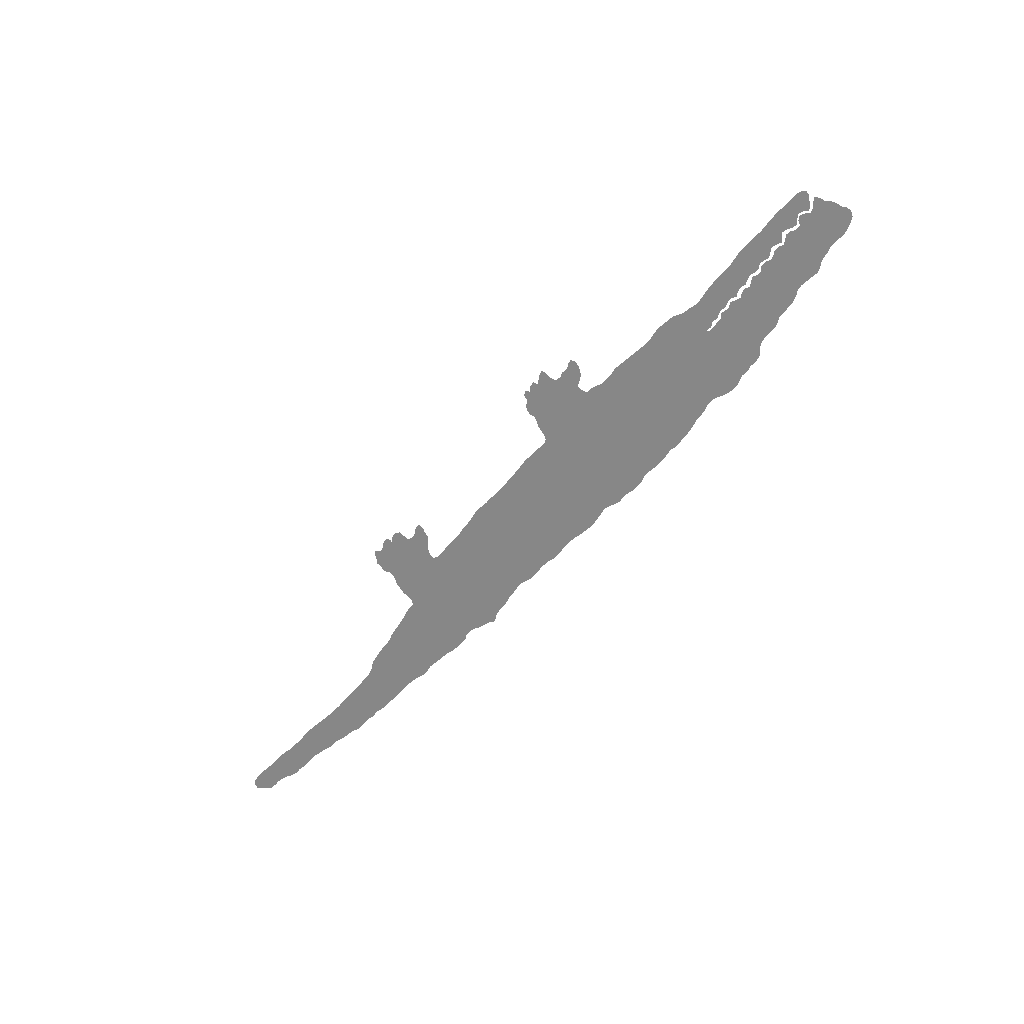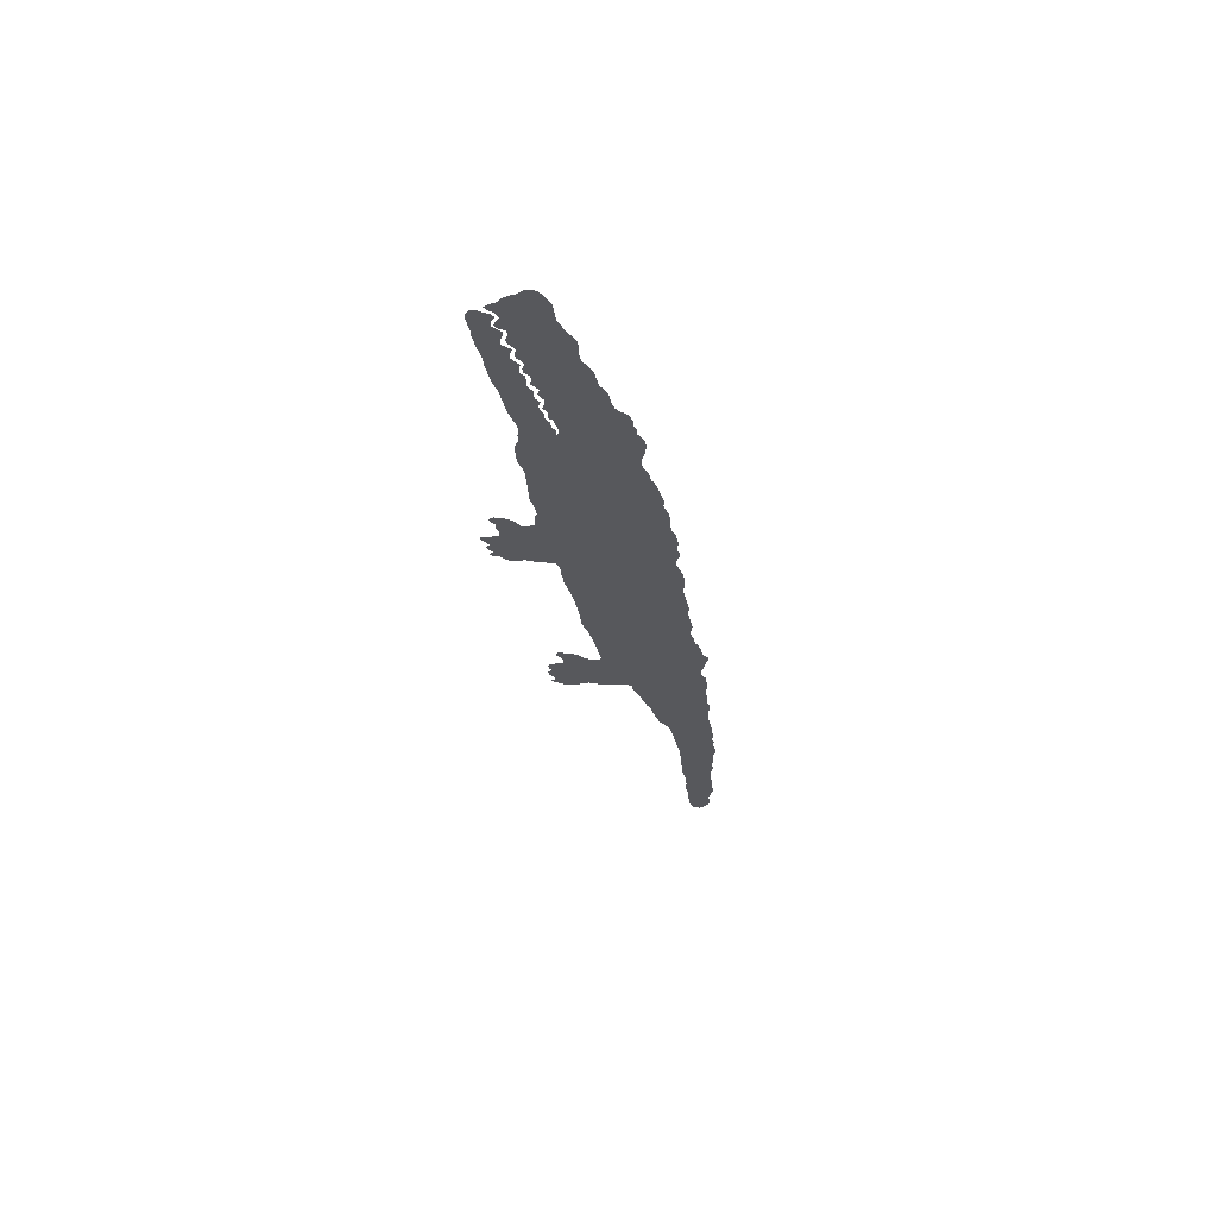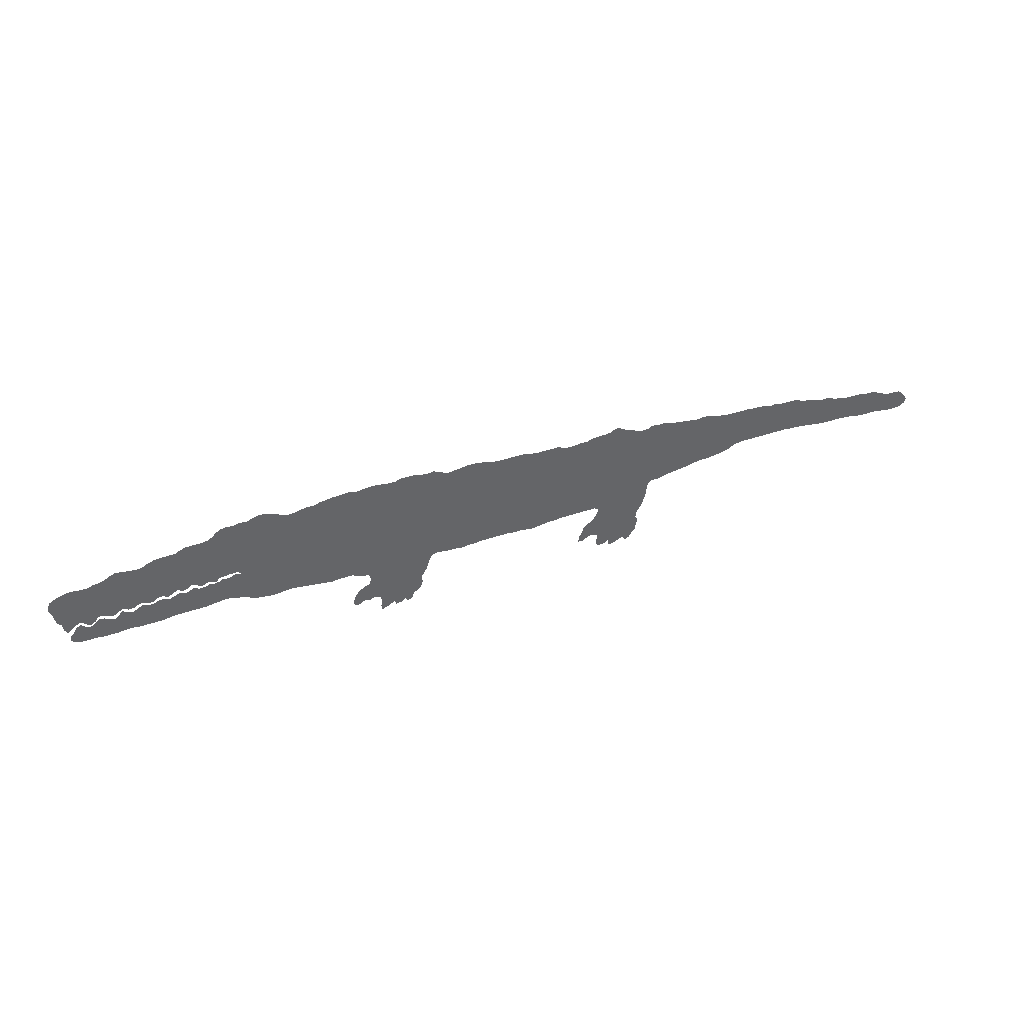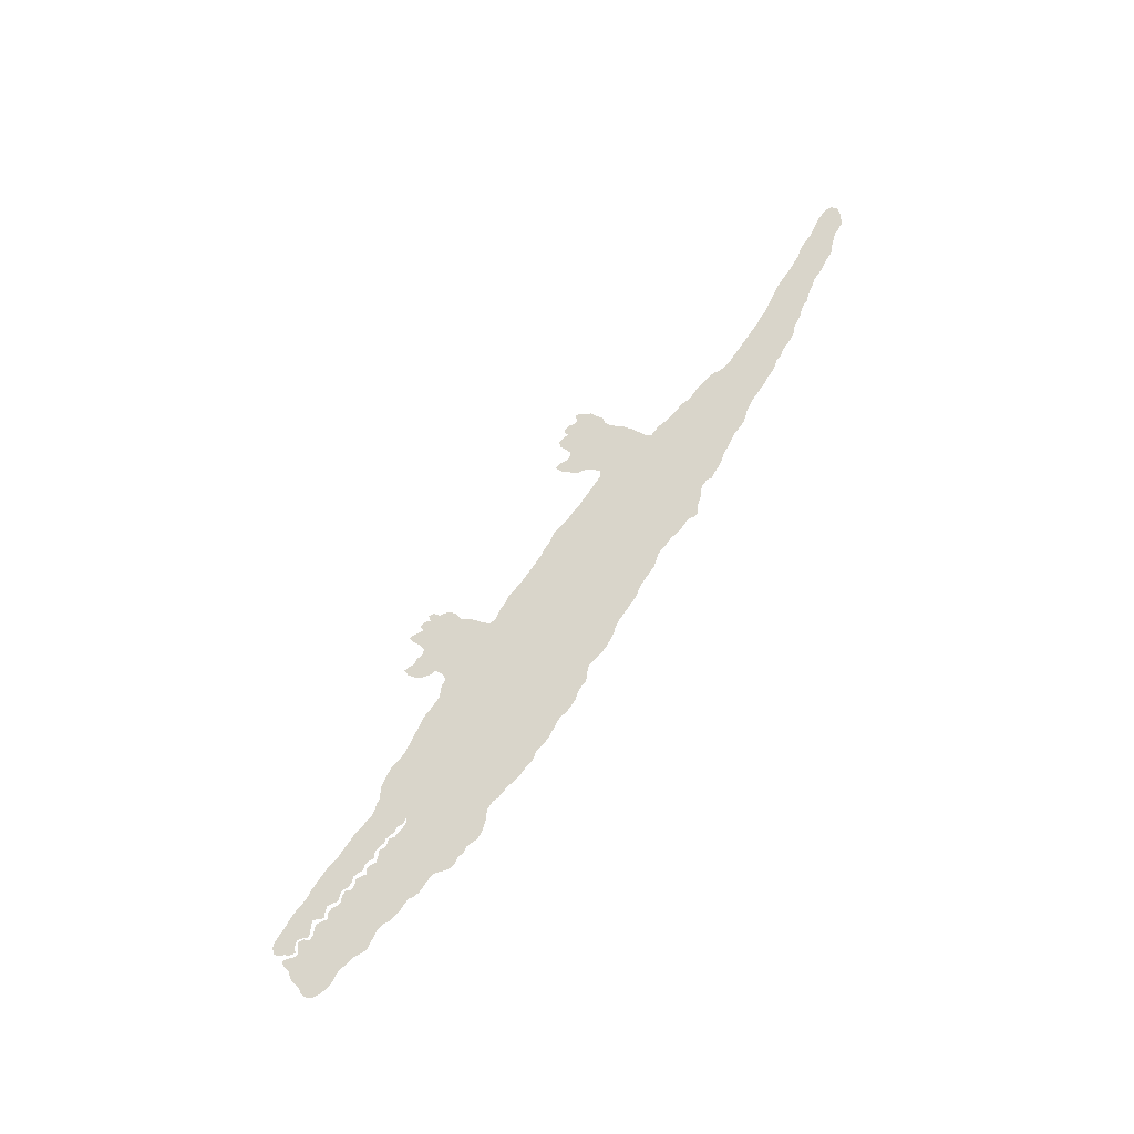
<metadata>
{"format":"obj","ext":"obj","renderer":"f3d","projection":"perspective","resolution":1024,"background":"white","views":[{"elev":-62.5,"azim":49.8,"up":"+Z"},{"elev":-28.5,"azim":101.5,"up":"+Z"},{"elev":40.3,"azim":156.9,"up":"+Y"},{"elev":74.4,"azim":125.1,"up":"+Z"}]}
</metadata>
<code>
o alligator
v 4.844 1.422 0
v 4.815 1.471 0
v 4.765 1.501 0
v 4.706 1.52 0
v 4.647 1.54 0
v 4.568 1.54 0
v 4.499 1.53 0
v 4.44 1.53 0
v 4.381 1.55 0
v 4.312 1.56 0
v 4.253 1.58 0
v 4.204 1.609 0
v 4.145 1.629 0
v 4.076 1.619 0
v 4.007 1.609 0
v 3.938 1.599 0
v 3.869 1.609 0
v 3.819 1.639 0
v 3.76 1.658 0
v 3.691 1.668 0
v 3.612 1.668 0
v 3.534 1.668 0
v 3.484 1.698 0
v 3.425 1.717 0
v 3.346 1.717 0
v 3.267 1.717 0
v 3.198 1.727 0
v 3.149 1.757 0
v 3.11 1.796 0
v 3.061 1.826 0
v 2.992 1.836 0
v 2.923 1.826 0
v 2.863 1.846 0
v 2.794 1.836 0
v 2.735 1.855 0
v 2.676 1.875 0
v 2.597 1.875 0
v 2.538 1.855 0
v 2.479 1.836 0
v 2.43 1.806 0
v 2.371 1.786 0
v 2.292 1.786 0
v 2.233 1.806 0
v 2.164 1.816 0
v 2.085 1.816 0
v 2.026 1.836 0
v 1.957 1.846 0
v 1.888 1.855 0
v 1.829 1.855 0
v 1.76 1.865 0
v 1.701 1.865 0
v 1.641 1.846 0
v 1.572 1.855 0
v 1.504 1.865 0
v 1.425 1.865 0
v 1.356 1.855 0
v 1.287 1.846 0
v 1.208 1.846 0
v 1.149 1.865 0
v 1.07 1.865 0
v 0.9911 1.865 0
v 0.9319 1.846 0
v 0.863 1.836 0
v 0.794 1.846 0
v 0.7349 1.826 0
v 0.6856 1.796 0
v 0.6265 1.777 0
v 0.5575 1.786 0
v 0.4885 1.796 0
v 0.4195 1.806 0
v 0.3407 1.806 0
v 0.2717 1.796 0
v 0.2027 1.786 0
v 0.1436 1.767 0
v 0.07461 1.757 0
v -0.004226 1.757 0
v -0.08306 1.757 0
v -0.1619 1.757 0
v -0.2407 1.757 0
v -0.2999 1.737 0
v -0.3688 1.727 0
v -0.4477 1.727 0
v -0.5265 1.727 0
v -0.6054 1.727 0
v -0.6645 1.708 0
v -0.7236 1.688 0
v -0.8024 1.688 0
v -0.8714 1.698 0
v -0.9503 1.698 0
v -1.009 1.717 0
v -1.078 1.727 0
v -1.157 1.727 0
v -1.226 1.737 0
v -1.275 1.767 0
v -1.325 1.777 0
v -1.364 1.737 0
v -1.423 1.717 0
v -1.482 1.698 0
v -1.532 1.668 0
v -1.591 1.649 0
v -1.67 1.649 0
v -1.719 1.678 0
v -1.788 1.668 0
v -1.867 1.668 0
v -1.936 1.658 0
v -1.995 1.639 0
v -2.064 1.629 0
v -2.133 1.619 0
v -2.202 1.609 0
v -2.271 1.599 0
v -2.34 1.609 0
v -2.419 1.609 0
v -2.478 1.589 0
v -2.537 1.57 0
v -2.606 1.56 0
v -2.675 1.55 0
v -2.754 1.55 0
v -2.832 1.55 0
v -2.911 1.55 0
v -2.98 1.54 0
v -3.059 1.54 0
v -3.128 1.53 0
v -3.187 1.511 0
v -3.256 1.52 0
v -3.315 1.501 0
v -3.394 1.501 0
v -3.473 1.501 0
v -3.542 1.491 0
v -3.591 1.461 0
v -3.66 1.451 0
v -3.729 1.442 0
v -3.788 1.422 0
v -3.847 1.402 0
v -3.926 1.402 0
v -3.985 1.382 0
v -4.045 1.363 0
v -4.114 1.353 0
v -4.173 1.333 0
v -4.252 1.333 0
v -4.33 1.333 0
v -4.399 1.323 0
v -4.449 1.313 0
v -4.527 1.313 0
v -4.587 1.294 0
v -4.636 1.264 0
v -4.695 1.244 0
v -4.754 1.225 0
v -4.833 1.225 0
v -4.902 1.215 0
v -4.941 1.176 0
v -4.981 1.136 0
v -5.01 1.087 0
v -4.991 1.028 0
v -4.941 0.9981 0
v -4.872 0.9883 0
v -4.794 0.9883 0
v -4.725 0.9981 0
v -4.656 1.008 0
v -4.587 1.018 0
v -4.508 1.018 0
v -4.429 1.018 0
v -4.36 1.028 0
v -4.301 1.047 0
v -4.222 1.047 0
v -4.153 1.057 0
v -4.074 1.057 0
v -3.995 1.057 0
v -3.916 1.057 0
v -3.847 1.067 0
v -3.778 1.077 0
v -3.71 1.087 0
v -3.641 1.097 0
v -3.572 1.107 0
v -3.493 1.107 0
v -3.424 1.116 0
v -3.345 1.116 0
v -3.266 1.116 0
v -3.187 1.116 0
v -3.108 1.116 0
v -3.03 1.116 0
v -2.951 1.116 0
v -2.872 1.116 0
v -2.803 1.107 0
v -2.744 1.087 0
v -2.694 1.057 0
v -2.635 1.038 0
v -2.566 1.028 0
v -2.497 1.018 0
v -2.428 1.008 0
v -2.35 1.008 0
v -2.281 0.9981 0
v -2.221 0.9784 0
v -2.153 0.9686 0
v -2.084 0.9587 0
v -2.015 0.9488 0
v -1.946 0.939 0
v -1.886 0.9193 0
v -1.817 0.9094 0
v -1.739 0.9094 0
v -1.709 0.8602 0
v -1.699 0.7912 0
v -1.689 0.7222 0
v -1.67 0.6631 0
v -1.65 0.6039 0
v -1.62 0.5547 0
v -1.591 0.5054 0
v -1.581 0.4364 0
v -1.611 0.3871 0
v -1.591 0.328 0
v -1.581 0.259 0
v -1.542 0.2196 0
v -1.512 0.1703 0
v -1.463 0.1408 0
v -1.433 0.1901 0
v -1.384 0.1802 0
v -1.335 0.1506 0
v -1.266 0.1408 0
v -1.246 0.1802 0
v -1.256 0.2098 0
v -1.206 0.1802 0
v -1.137 0.1703 0
v -1.098 0.2098 0
v -1.108 0.259 0
v -1.108 0.3379 0
v -1.049 0.3576 0
v -0.9897 0.3379 0
v -0.9404 0.3083 0
v -0.8813 0.3083 0
v -0.8911 0.3773 0
v -0.9207 0.4266 0
v -0.9404 0.4857 0
v -0.9798 0.5251 0
v -1.029 0.5547 0
v -1.069 0.5941 0
v -1.098 0.6434 0
v -1.118 0.7025 0
v -1.069 0.7321 0
v -0.9897 0.7321 0
v -0.9108 0.7321 0
v -0.832 0.7321 0
v -0.7532 0.7321 0
v -0.6743 0.7321 0
v -0.6054 0.7222 0
v -0.5265 0.7222 0
v -0.4575 0.7123 0
v -0.3886 0.7025 0
v -0.3196 0.6926 0
v -0.2506 0.7025 0
v -0.1816 0.7123 0
v -0.1028 0.7123 0
v -0.03379 0.7222 0
v 0.04505 0.7222 0
v 0.1239 0.7222 0
v 0.2027 0.7222 0
v 0.2816 0.7222 0
v 0.3505 0.7123 0
v 0.4294 0.7123 0
v 0.4984 0.7025 0
v 0.5673 0.7123 0
v 0.6462 0.7123 0
v 0.7151 0.7222 0
v 0.7841 0.7321 0
v 0.8433 0.7123 0
v 0.8728 0.6631 0
v 0.8925 0.6039 0
v 0.9122 0.5448 0
v 0.9418 0.4955 0
v 0.9714 0.4463 0
v 0.9615 0.3773 0
v 0.9812 0.3182 0
v 1.021 0.2787 0
v 1.07 0.2492 0
v 1.09 0.1901 0
v 1.139 0.1605 0
v 1.168 0.2098 0
v 1.208 0.1703 0
v 1.277 0.1605 0
v 1.287 0.2098 0
v 1.326 0.1901 0
v 1.375 0.1605 0
v 1.435 0.1408 0
v 1.444 0.1901 0
v 1.435 0.259 0
v 1.444 0.328 0
v 1.504 0.3477 0
v 1.563 0.328 0
v 1.632 0.3379 0
v 1.681 0.3083 0
v 1.73 0.2985 0
v 1.75 0.3576 0
v 1.73 0.4167 0
v 1.701 0.466 0
v 1.661 0.5054 0
v 1.612 0.535 0
v 1.553 0.5547 0
v 1.543 0.6237 0
v 1.563 0.6828 0
v 1.632 0.6926 0
v 1.691 0.7123 0
v 1.74 0.7419 0
v 1.819 0.7419 0
v 1.898 0.7419 0
v 1.967 0.7321 0
v 2.036 0.7419 0
v 2.105 0.7518 0
v 2.174 0.7616 0
v 2.243 0.7715 0
v 2.312 0.7813 0
v 2.381 0.7912 0
v 2.459 0.7912 0
v 2.528 0.7813 0
v 2.597 0.7715 0
v 2.666 0.7813 0
v 2.735 0.7912 0
v 2.804 0.801 0
v 2.854 0.8306 0
v 2.903 0.8602 0
v 2.972 0.87 0
v 3.031 0.8897 0
v 3.1 0.8996 0
v 3.169 0.8897 0
v 3.238 0.8799 0
v 3.307 0.87 0
v 3.386 0.87 0
v 3.465 0.87 0
v 3.543 0.87 0
v 3.622 0.87 0
v 3.691 0.8602 0
v 3.76 0.8503 0
v 3.839 0.8503 0
v 3.918 0.8503 0
v 3.997 0.8503 0
v 4.066 0.8602 0
v 4.145 0.8602 0
v 4.213 0.8503 0
v 4.292 0.8503 0
v 4.371 0.8503 0
v 4.44 0.8602 0
v 4.519 0.8602 0
v 4.598 0.8602 0
v 4.657 0.8799 0
v 4.696 0.9193 0
v 4.687 0.9686 0
v 4.647 1.008 0
v 4.618 1.057 0
v 4.568 1.087 0
v 4.529 1.047 0
v 4.47 1.028 0
v 4.42 1.057 0
v 4.381 1.097 0
v 4.332 1.087 0
v 4.282 1.057 0
v 4.223 1.038 0
v 4.184 1.077 0
v 4.145 1.116 0
v 4.095 1.087 0
v 4.036 1.067 0
v 3.987 1.097 0
v 3.938 1.126 0
v 3.878 1.107 0
v 3.829 1.097 0
v 3.78 1.126 0
v 3.721 1.126 0
v 3.662 1.107 0
v 3.603 1.126 0
v 3.563 1.146 0
v 3.504 1.126 0
v 3.455 1.136 0
v 3.405 1.166 0
v 3.356 1.136 0
v 3.297 1.136 0
v 3.238 1.156 0
v 3.189 1.146 0
v 3.139 1.156 0
v 3.1 1.176 0
v 3.031 1.166 0
v 2.982 1.195 0
v 2.913 1.185 0
v 2.942 1.215 0
v 3.021 1.215 0
v 3.07 1.205 0
v 3.129 1.205 0
v 3.169 1.166 0
v 3.228 1.185 0
v 3.267 1.185 0
v 3.317 1.156 0
v 3.366 1.185 0
v 3.425 1.205 0
v 3.474 1.176 0
v 3.524 1.166 0
v 3.573 1.195 0
v 3.622 1.166 0
v 3.671 1.136 0
v 3.721 1.166 0
v 3.78 1.166 0
v 3.819 1.126 0
v 3.878 1.126 0
v 3.928 1.156 0
v 3.977 1.146 0
v 4.026 1.116 0
v 4.085 1.116 0
v 4.135 1.146 0
v 4.184 1.116 0
v 4.233 1.087 0
v 4.282 1.097 0
v 4.332 1.126 0
v 4.391 1.126 0
v 4.42 1.077 0
v 4.47 1.047 0
v 4.519 1.077 0
v 4.558 1.116 0
v 4.618 1.097 0
v 4.657 1.057 0
v 4.706 1.028 0
v 4.736 1.077 0
v 4.746 1.146 0
v 4.785 1.185 0
v 4.805 1.244 0
v 4.815 1.313 0
v 4.844 1.363 0
v 3.307 1.717 0
v -1.108 0.2985 0
v 3.504 0.87 0
v -4.114 1.057 0
v -0.4083 1.727 0
v 4.105 0.8602 0
v -0.763 1.688 0
v 3.878 0.8503 0
v 0.6068 0.7123 0
v -2.714 1.55 0
v -0.04364 1.757 0
v -2.99 1.116 0
v 0.39 0.7123 0
f 177 125 176
f 344 341 343
f 343 341 342
f 341 344 340
f 340 347 339
f 344 347 340
f 345 347 344
f 347 345 346
f 348 339 347
f 338 349 337
f 337 352 336
f 349 352 337
f 339 348 338
f 336 353 335
f 335 353 334
f 336 352 353
f 349 338 348
f 351 349 350
f 352 349 351
f 334 356 426
f 353 356 334
f 355 356 354
f 354 356 353
f 333 357 332
f 332 357 331
f 426 357 333
f 357 426 356
f 360 358 359
f 360 331 358
f 358 331 357
f 360 428 331
f 363 361 362
f 361 428 360
f 364 328 363
f 363 328 361
f 330 361 329
f 329 361 328
f 361 330 428
f 328 364 327
f 367 365 366
f 365 327 364
f 365 326 327
f 367 326 365
f 367 423 326
f 370 368 369
f 368 325 367
f 367 325 423
f 370 324 368
f 368 324 325
f 324 370 323
f 323 371 322
f 373 371 372
f 371 323 370
f 322 373 321
f 322 371 373
f 321 373 320
f 373 374 320
f 376 374 375
f 378 376 377
f 376 320 374
f 319 376 318
f 318 378 317
f 376 319 320
f 378 318 376
f 378 316 317
f 316 314 315
f 313 311 312
f 316 378 314
f 314 378 313
f 313 378 311
f 311 378 310
f 379 34 378
f 378 41 310
f 41 309 310
f 40 41 378
f 382 27 381
f 381 27 380
f 378 34 40
f 309 42 308
f 308 42 307
f 41 42 309
f 307 42 306
f 306 45 305
f 305 45 304
f 304 302 303
f 304 45 302
f 302 47 301
f 42 45 306
f 301 49 300
f 300 298 299
f 300 297 298
f 300 53 297
f 384 382 383
f 387 385 386
f 385 26 384
f 384 26 382
f 387 388 385
f 388 25 421
f 390 391 389
f 389 391 388
f 421 385 388
f 21 22 391
f 393 394 392
f 392 394 391
f 395 17 394
f 394 19 391
f 395 398 17
f 397 395 396
f 398 395 397
f 398 399 16
f 401 402 400
f 400 402 399
f 405 403 404
f 402 15 399
f 402 14 15
f 405 406 403
f 403 406 402
f 16 17 398
f 402 406 10
f 407 8 406
f 409 410 408
f 408 410 407
f 411 407 410
f 414 415 413
f 413 416 412
f 415 416 413
f 411 7 407
f 406 9 10
f 412 416 411
f 418 416 417
f 7 8 407
f 10 11 402
f 406 8 9
f 416 418 411
f 411 419 6
f 419 411 418
f 1 419 420
f 3 419 2
f 2 419 1
f 6 419 5
f 5 419 4
f 4 419 3
f 6 7 411
f 391 22 388
f 402 11 14
f 391 20 21
f 17 18 394
f 380 28 379
f 394 18 19
f 13 14 12
f 12 14 11
f 22 25 388
f 16 399 15
f 20 391 19
f 421 26 385
f 24 25 23
f 23 25 22
f 26 27 382
f 27 28 380
f 28 32 379
f 32 34 379
f 30 31 29
f 29 31 28
f 32 28 31
f 34 32 33
f 37 35 36
f 37 38 35
f 35 40 34
f 38 40 35
f 40 38 39
f 45 47 302
f 301 47 49
f 44 42 43
f 47 45 46
f 45 42 44
f 49 52 300
f 48 49 47
f 51 52 50
f 50 52 49
f 52 53 300
f 55 53 54
f 55 56 53
f 56 297 53
f 297 264 296
f 56 57 297
f 295 285 294
f 294 287 293
f 57 58 297
f 294 286 287
f 293 287 292
f 296 284 295
f 58 263 297
f 297 263 264
f 292 287 291
f 291 288 290
f 290 288 289
f 288 291 287
f 286 294 285
f 264 265 296
f 59 60 58
f 62 60 61
f 60 62 58
f 295 284 285
f 283 280 282
f 282 280 281
f 265 267 296
f 284 278 283
f 63 262 62
f 65 63 64
f 66 63 65
f 58 62 263
f 296 268 284
f 283 279 280
f 278 276 277
f 283 278 279
f 66 262 63
f 69 257 68
f 68 259 67
f 67 262 66
f 62 262 263
f 278 275 276
f 284 275 278
f 71 72 70
f 70 72 69
f 68 257 259
f 275 273 274
f 284 268 275
f 74 72 73
f 74 255 72
f 72 255 69
f 255 433 69
f 275 272 273
f 272 268 271
f 271 269 270
f 268 269 271
f 267 265 266
f 268 296 267
f 275 268 272
f 75 254 74
f 433 257 69
f 262 67 261
f 261 429 260
f 259 429 67
f 261 67 429
f 259 257 258
f 76 252 75
f 431 251 76
f 74 254 255
f 433 255 256
f 77 251 431
f 80 78 79
f 78 251 77
f 75 253 254
f 252 253 75
f 78 250 251
f 80 249 78
f 81 249 80
f 76 251 252
f 249 250 78
f 425 245 81
f 82 244 425
f 81 248 249
f 248 246 247
f 248 81 246
f 246 81 245
f 245 425 244
f 82 83 244
f 244 86 243
f 243 86 242
f 83 85 244
f 85 83 84
f 86 244 85
f 242 86 241
f 86 427 241
f 241 87 240
f 427 87 241
f 240 87 239
f 89 239 88
f 88 239 87
f 239 89 238
f 91 89 90
f 89 237 238
f 92 89 91
f 95 96 94
f 94 96 93
f 93 237 92
f 92 237 89
f 93 99 237
f 237 200 236
f 99 199 237
f 98 99 97
f 97 93 96
f 99 93 97
f 199 200 237
f 100 199 99
f 236 206 235
f 103 101 102
f 101 199 100
f 103 198 101
f 105 106 104
f 104 196 103
f 104 106 196
f 101 198 199
f 235 224 234
f 233 225 232
f 232 225 231
f 200 201 236
f 231 225 230
f 107 195 106
f 196 198 103
f 234 224 233
f 230 226 229
f 229 227 228
f 226 227 229
f 226 230 225
f 233 224 225
f 108 194 107
f 110 191 109
f 109 193 108
f 194 195 107
f 112 113 111
f 111 190 110
f 113 190 111
f 106 195 196
f 116 184 115
f 115 187 114
f 189 190 113
f 114 189 113
f 193 194 108
f 430 184 116
f 109 192 193
f 117 183 430
f 110 190 191
f 120 181 119
f 119 182 118
f 118 183 117
f 119 181 182
f 187 188 114
f 122 180 121
f 121 180 120
f 122 179 180
f 125 123 124
f 123 179 122
f 223 221 222
f 221 223 220
f 220 223 219
f 219 217 218
f 217 219 216
f 216 219 215
f 214 212 213
f 214 211 212
f 219 214 215
f 422 219 223
f 219 207 214
f 214 209 211
f 207 209 214
f 211 209 210
f 209 207 208
f 206 236 205
f 205 203 204
f 236 203 205
f 207 235 206
f 224 235 207
f 422 224 219
f 224 207 219
f 203 236 202
f 128 129 127
f 127 175 126
f 129 175 127
f 126 176 125
f 175 176 126
f 132 171 131
f 131 172 130
f 171 172 131
f 130 173 129
f 135 136 167
f 167 168 135
f 125 177 123
f 169 134 135
f 133 171 132
f 133 169 170
f 134 169 133
f 138 424 137
f 137 166 136
f 138 165 424
f 170 171 133
f 135 168 169
f 136 166 167
f 202 236 201
f 137 424 166
f 141 163 140
f 140 163 139
f 139 164 138
f 163 164 139
f 144 160 143
f 143 160 142
f 142 162 141
f 198 196 197
f 141 162 163
f 147 158 146
f 146 159 145
f 145 160 144
f 109 191 192
f 146 158 159
f 142 161 162
f 159 160 145
f 149 150 148
f 148 156 147
f 150 155 148
f 152 153 151
f 151 155 150
f 153 154 151
f 155 156 148
f 142 160 161
f 115 186 187
f 188 189 114
f 115 185 186
f 184 185 115
f 154 155 151
f 157 147 156
f 158 147 157
f 183 184 430
f 165 138 164
f 118 182 183
f 120 432 181
f 120 180 432
f 172 173 130
f 179 123 178
f 173 174 129
f 129 174 175
f 178 123 177

</code>
